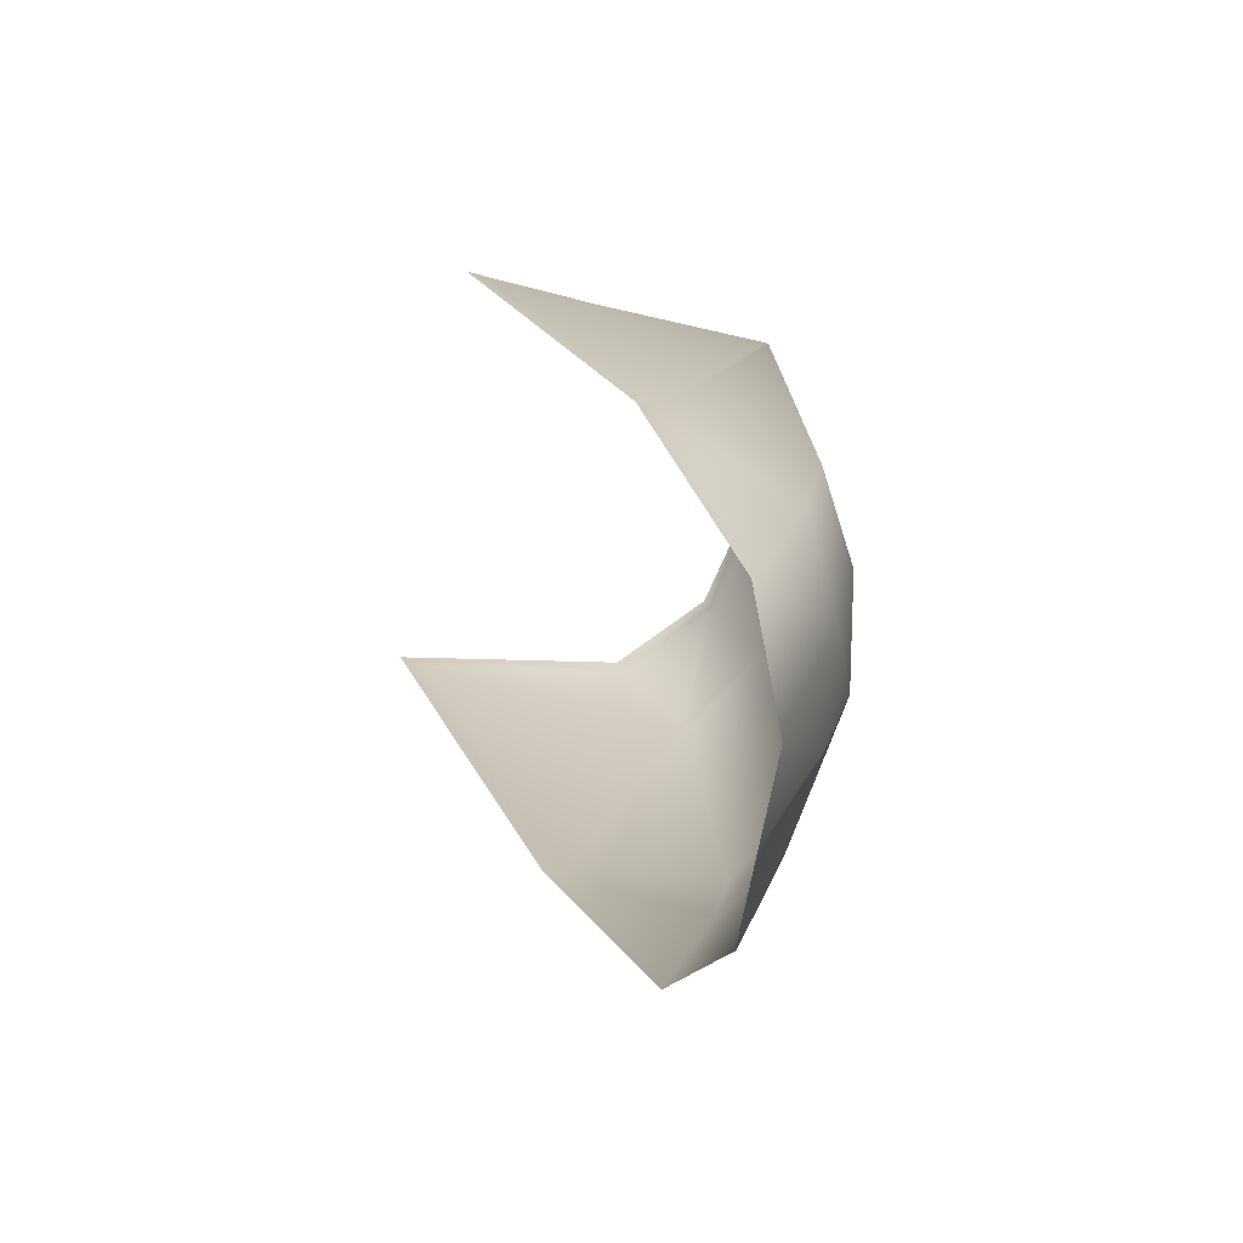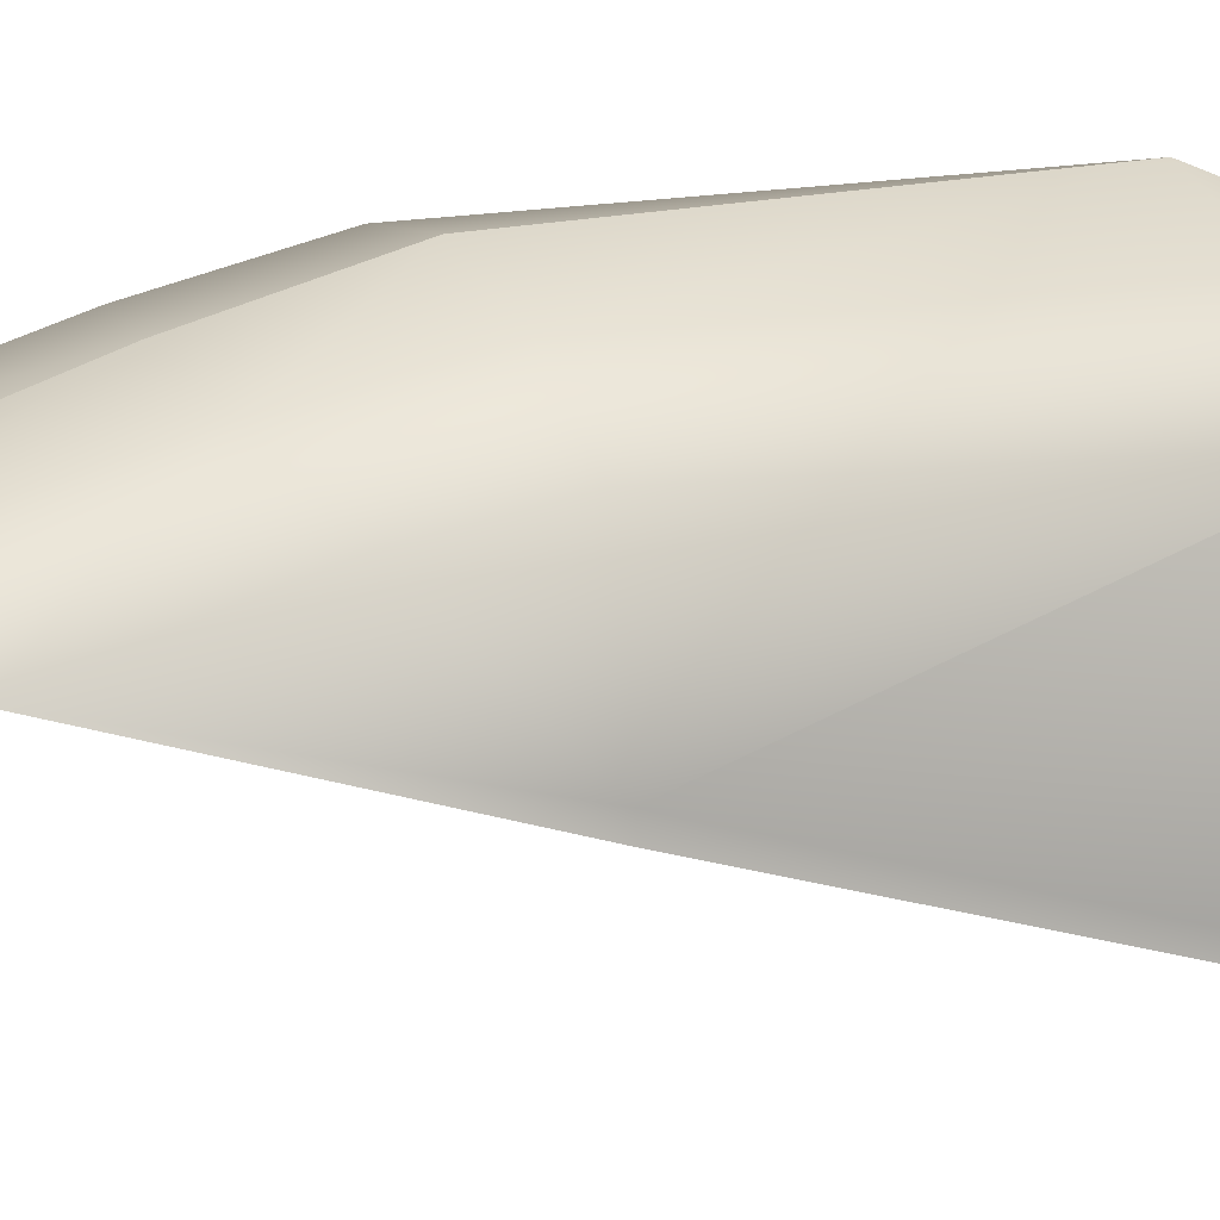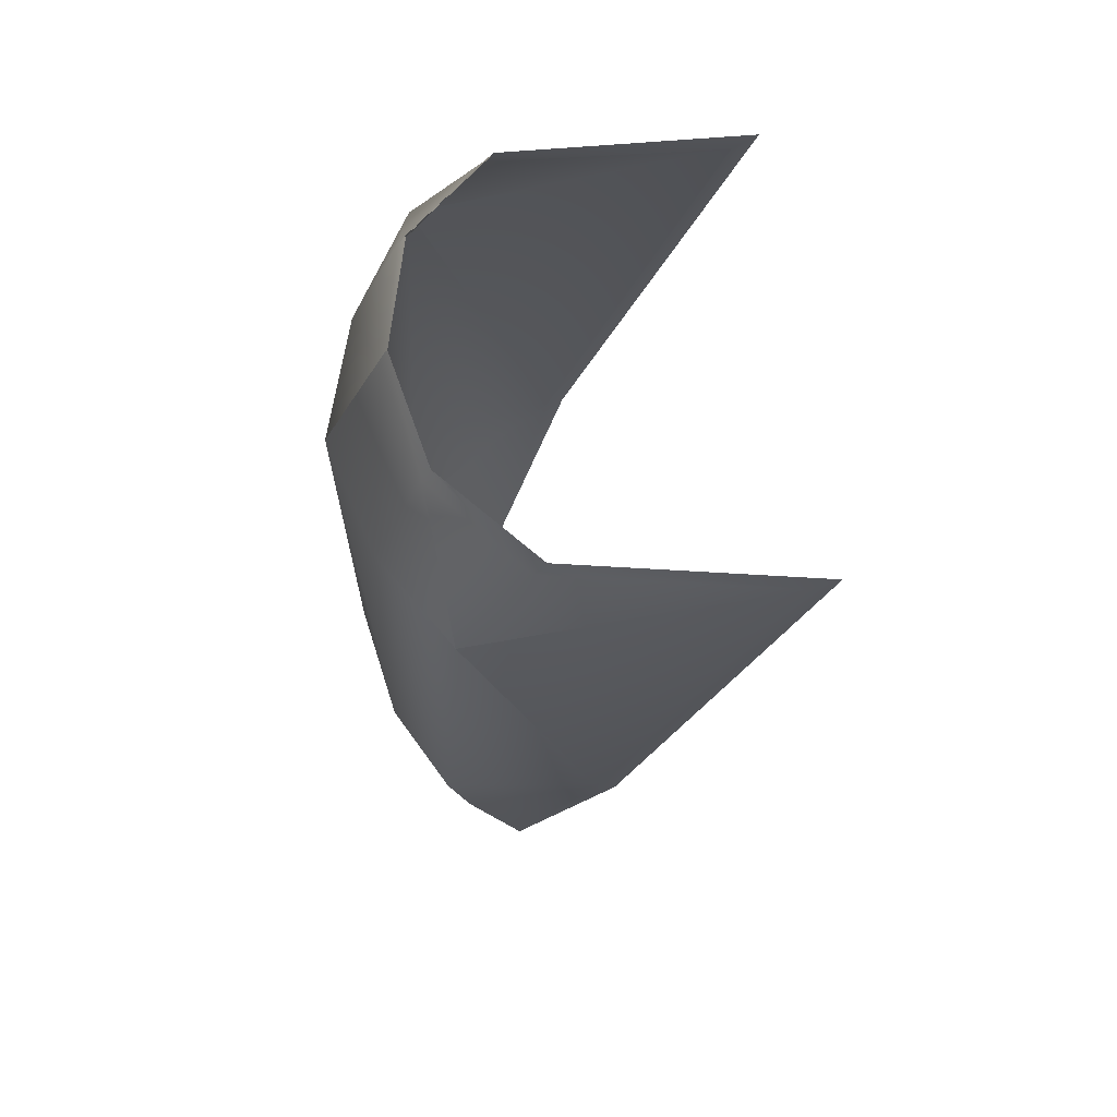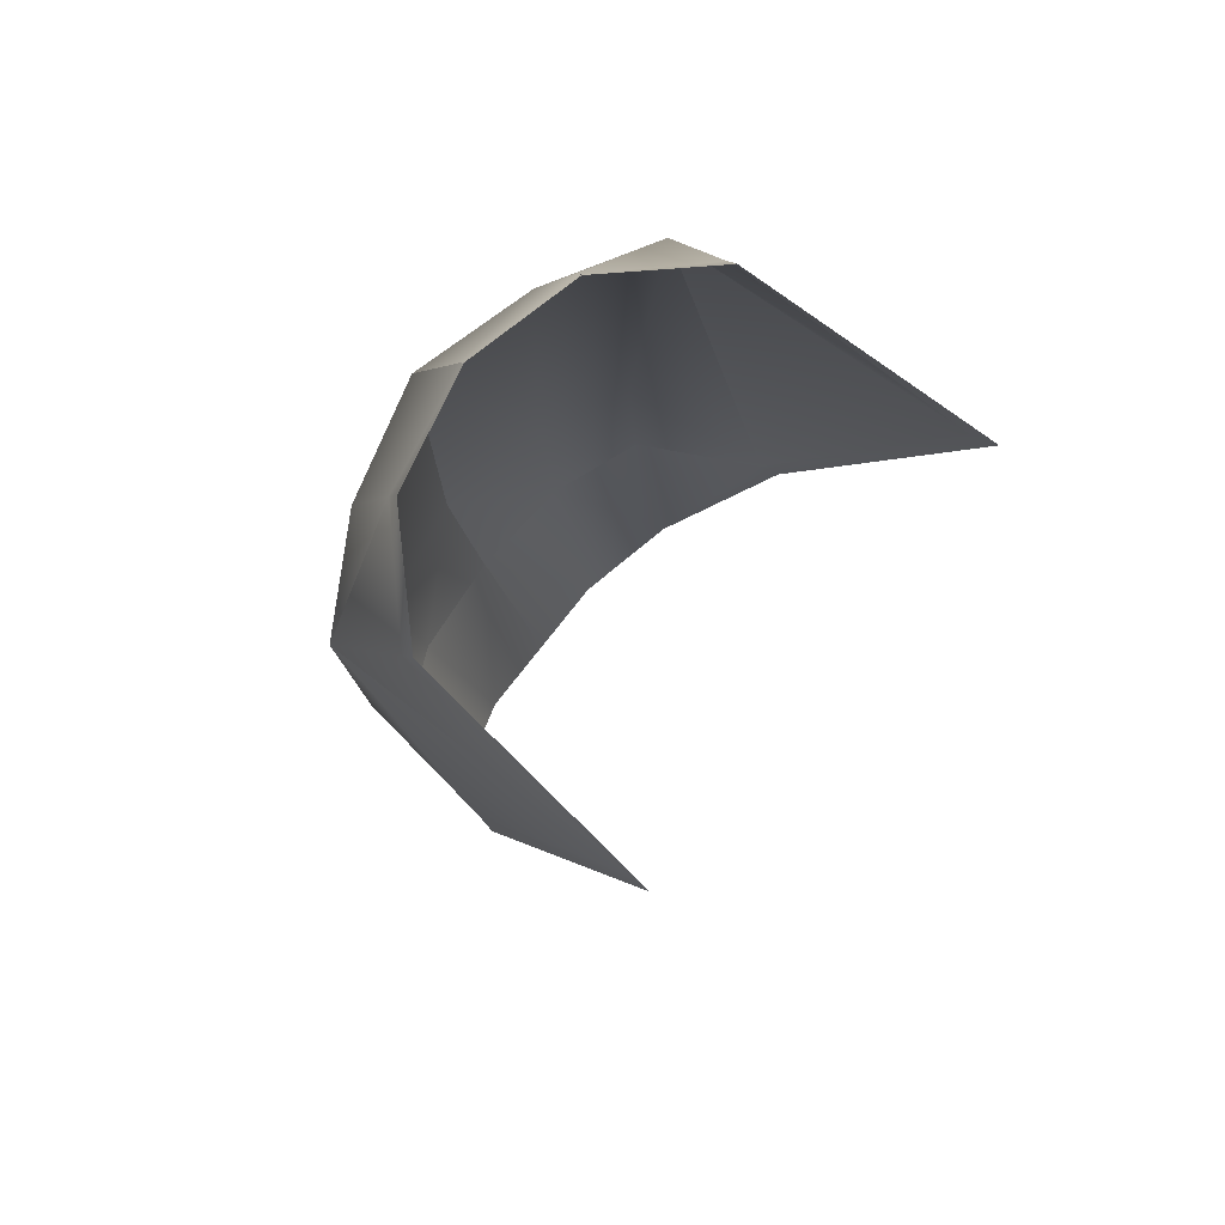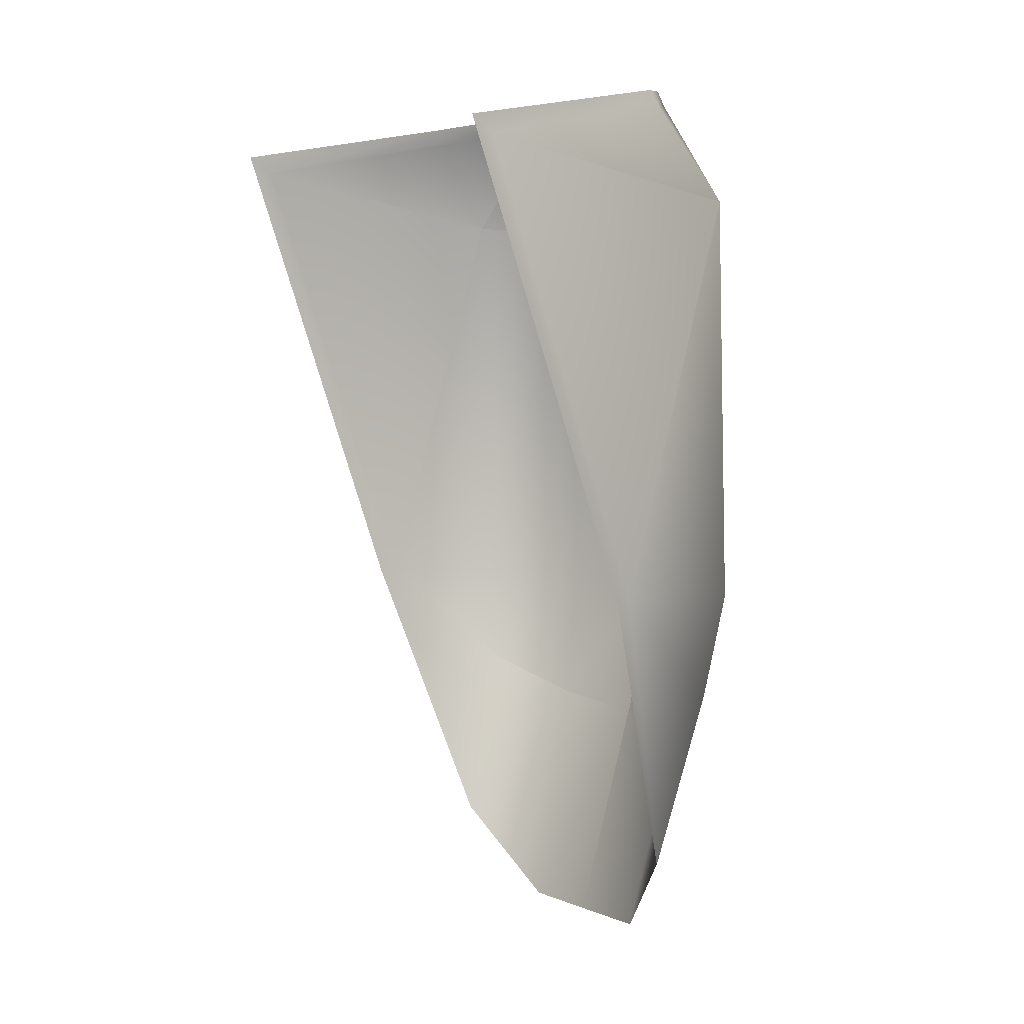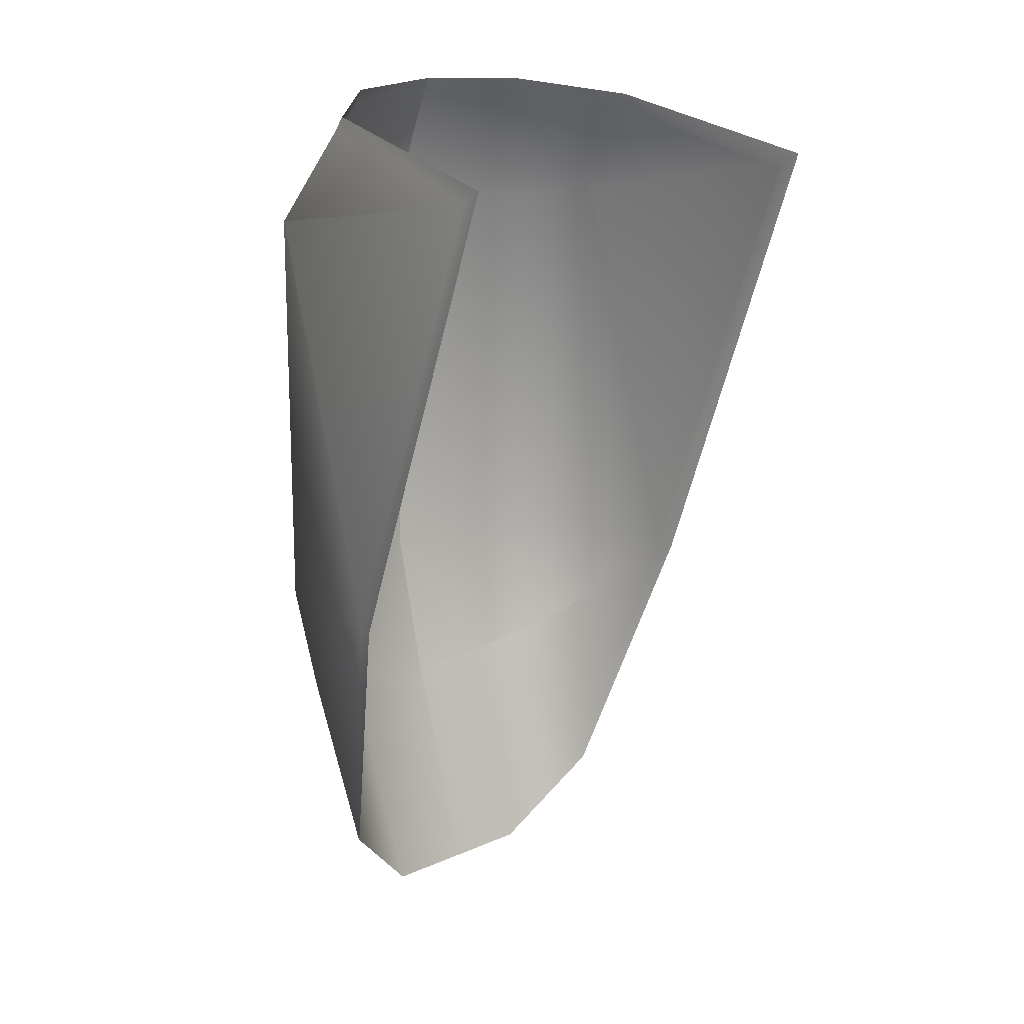
<metadata>
{"format":"obj","ext":"obj","renderer":"f3d","projection":"perspective","resolution":1024,"background":"white","views":[{"elev":-71.5,"azim":79.1,"up":"+Z"},{"elev":19.8,"azim":-112.9,"up":"+Y"},{"elev":66.5,"azim":-96.8,"up":"+Z"},{"elev":77.5,"azim":-51.8,"up":"+Z"},{"elev":3.7,"azim":53.7,"up":"+Z"},{"elev":17.4,"azim":-40.7,"up":"+Z"}]}
</metadata>
<code>
g
v 0 3.045 -0.4843
v 0 2.907 0.7852
v 0 2.96 -0.8446
v 0.2626 2.85 0.7734
v 0.4645 2.66 0.7338
v 0.5185 2.528 -0.4666
v 0.5105 2.129 0.6232
v 0.2703 2.992 -0.4825
v 0.2495 2.934 -0.8161
v 0.4728 2.881 -0.4787
v 0.4461 2.836 -0.7321
v 0 3.045 0.4725
v 0.274 2.966 0.4855
v 0.5078 2.822 0.5092
v 0.5271 2.486 -0.4652
v 0.4098 2.714 -1.154
v 0.1994 2.801 -1.373
v 0 2.801 -1.373
v 0 2.891 0.8207
v 0.2589 2.832 0.8093
v 0.4591 2.636 0.7712
v 0.5134 2.072 0.6621
v 0.5271 2.484 -0.4652
v 0.4098 2.711 -1.154
v 0.1994 2.798 -1.373
v 0 2.798 -1.373
v 0 2.889 0.8207
v 0.2589 2.83 0.8093
v 0.4591 2.634 0.7712
v 0.5134 2.07 0.6621
v 0 2.905 0.7852
v 0 2.958 -0.8446
v 0.2626 2.848 0.7734
v 0.4645 2.658 0.7338
v 0.5185 2.526 -0.4666
v 0.5105 2.126 0.6232
v 0.2495 2.931 -0.8161
v 0.4461 2.834 -0.7321
v -0 3.045 -0.4843
v -0 2.907 0.7852
v -0 2.96 -0.8446
v -0.2626 2.85 0.7734
v -0.4645 2.66 0.7338
v -0.5185 2.528 -0.4666
v -0.5105 2.129 0.6232
v -0.2703 2.992 -0.4825
v -0.2495 2.934 -0.8161
v -0.4728 2.881 -0.4787
v -0.4461 2.836 -0.7321
v -0 3.045 0.4725
v -0.274 2.966 0.4855
v -0.5078 2.822 0.5092
v -0.5271 2.486 -0.4652
v -0.4098 2.714 -1.154
v -0.1994 2.801 -1.373
v -0 2.801 -1.373
v -0 2.891 0.8207
v -0.2589 2.832 0.8093
v -0.4591 2.636 0.7712
v -0.5134 2.072 0.6621
v -0.5271 2.484 -0.4652
v -0.4098 2.711 -1.154
v -0.1994 2.798 -1.373
v -0 2.798 -1.373
v -0 2.889 0.8207
v -0.2589 2.83 0.8093
v -0.4591 2.634 0.7712
v -0.5134 2.07 0.6621
v -0 2.905 0.7852
v -0 2.958 -0.8446
v -0.2626 2.848 0.7734
v -0.4645 2.658 0.7338
v -0.5185 2.526 -0.4666
v -0.5105 2.126 0.6232
v -0.2495 2.931 -0.8161
v -0.4461 2.834 -0.7321
g AV8B
f 7 14 5
f 9 3 1
f 8 9 1
f 11 9 8
f 10 11 8
f 7 6 14
f 6 11 10
f 14 6 10
f 8 1 12
f 13 8 12
f 10 8 13
f 14 10 13
f 14 13 4
f 5 14 4
f 13 12 2
f 4 13 2
f 7 21 22
f 7 5 21
f 7 22 6
f 22 15 6
f 6 15 16
f 11 6 16
f 11 16 9
f 16 17 9
f 17 3 9
f 17 18 3
f 5 20 21
f 5 4 20
f 4 19 20
f 4 2 19
f 29 36 30
f 34 36 29
f 30 36 35
f 23 30 35
f 23 35 24
f 35 38 24
f 24 38 37
f 25 24 37
f 32 25 37
f 26 25 32
f 28 34 29
f 33 34 28
f 27 33 28
f 31 33 27
f 45 43 52
f 47 39 41
f 46 39 47
f 49 46 47
f 48 46 49
f 45 52 44
f 44 48 49
f 52 48 44
f 46 50 39
f 51 50 46
f 48 51 46
f 52 51 48
f 52 42 51
f 43 42 52
f 51 40 50
f 42 40 51
f 45 60 59
f 45 59 43
f 45 44 60
f 60 44 53
f 44 54 53
f 49 54 44
f 49 47 54
f 54 47 55
f 55 47 41
f 55 41 56
f 43 59 58
f 43 58 42
f 42 58 57
f 42 57 40
f 67 68 74
f 72 67 74
f 68 73 74
f 61 73 68
f 61 62 73
f 73 62 76
f 62 75 76
f 63 75 62
f 70 75 63
f 64 70 63
f 66 67 72
f 71 66 72
f 65 66 71
f 69 65 71

</code>
